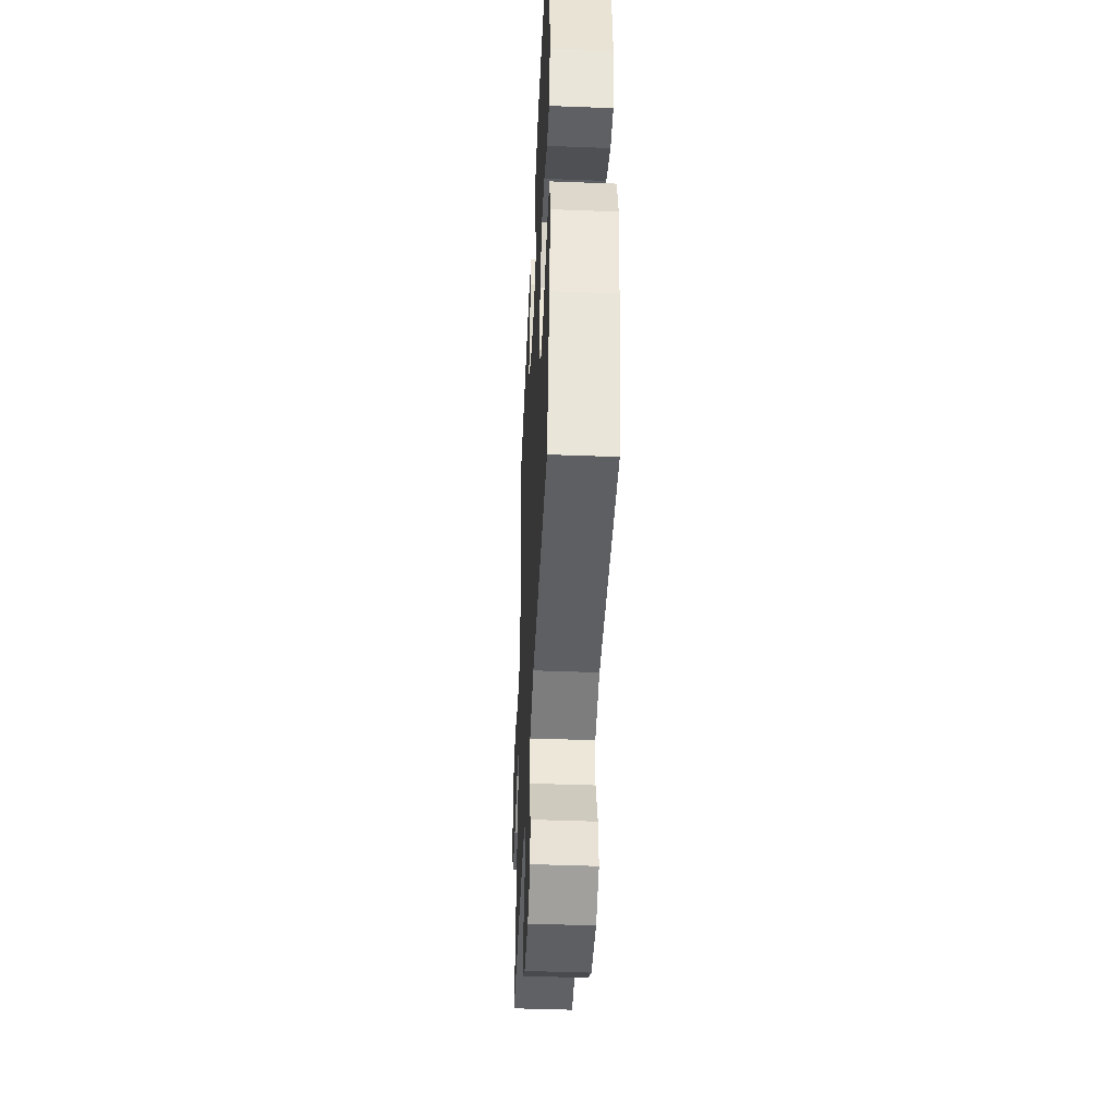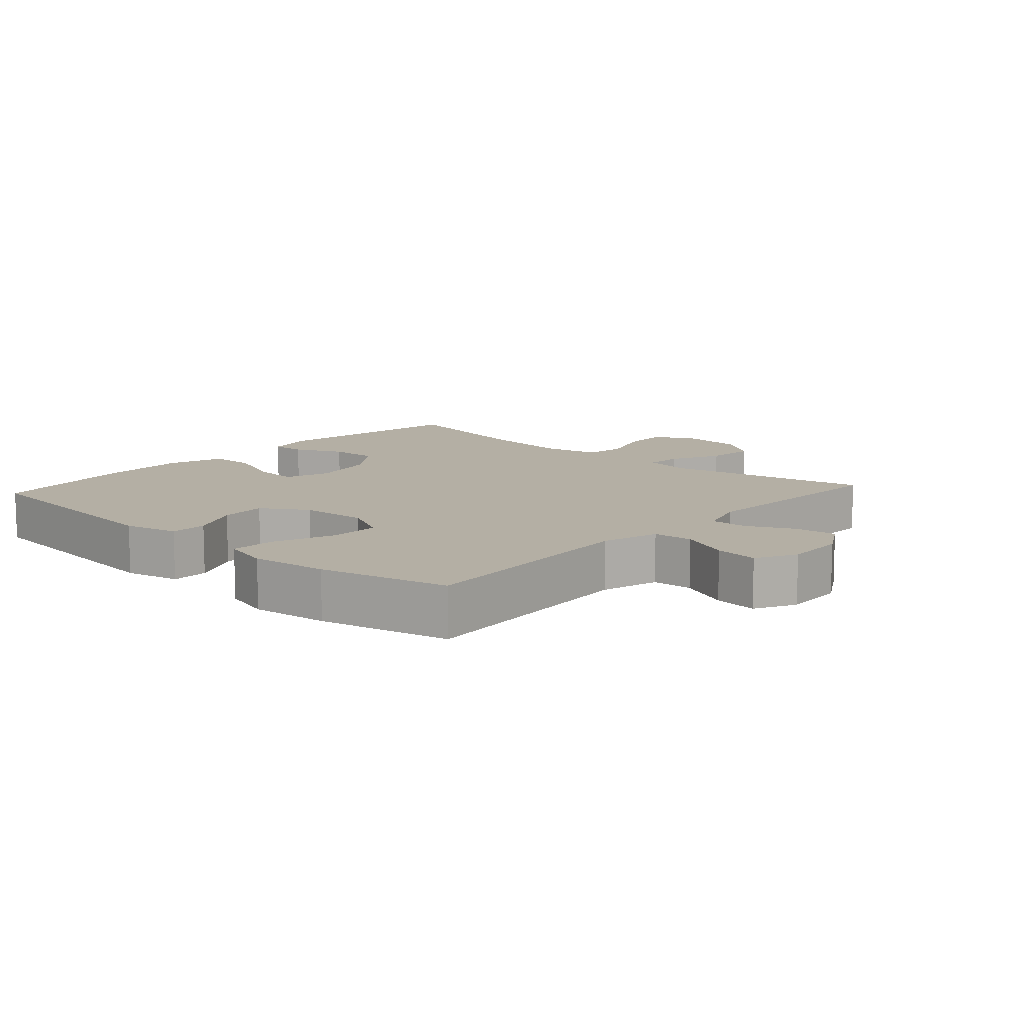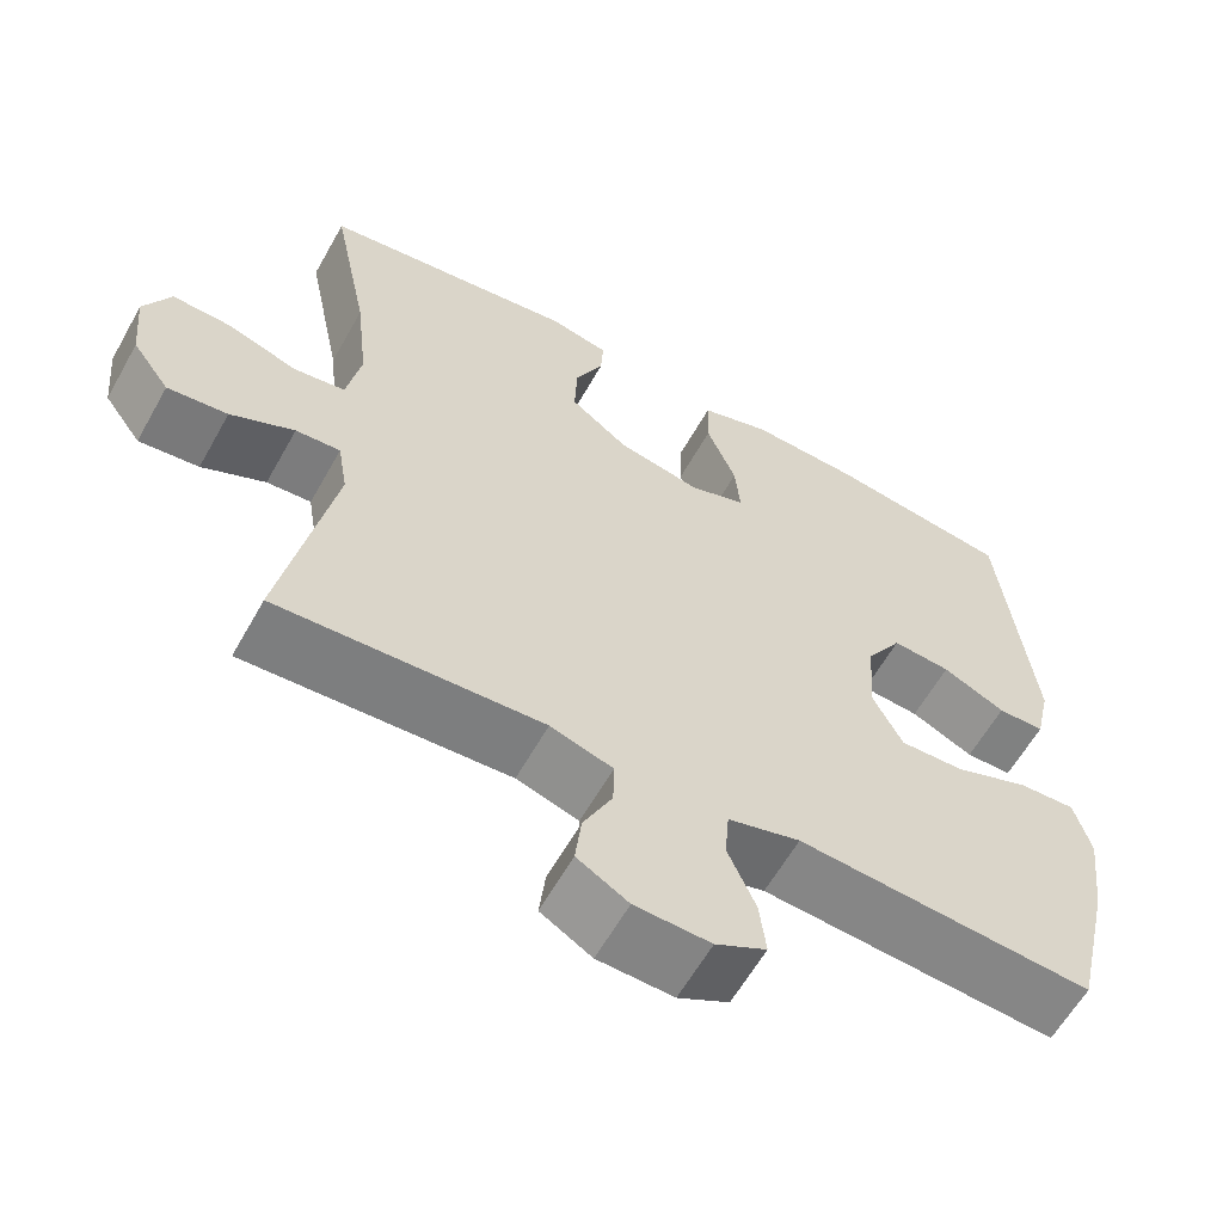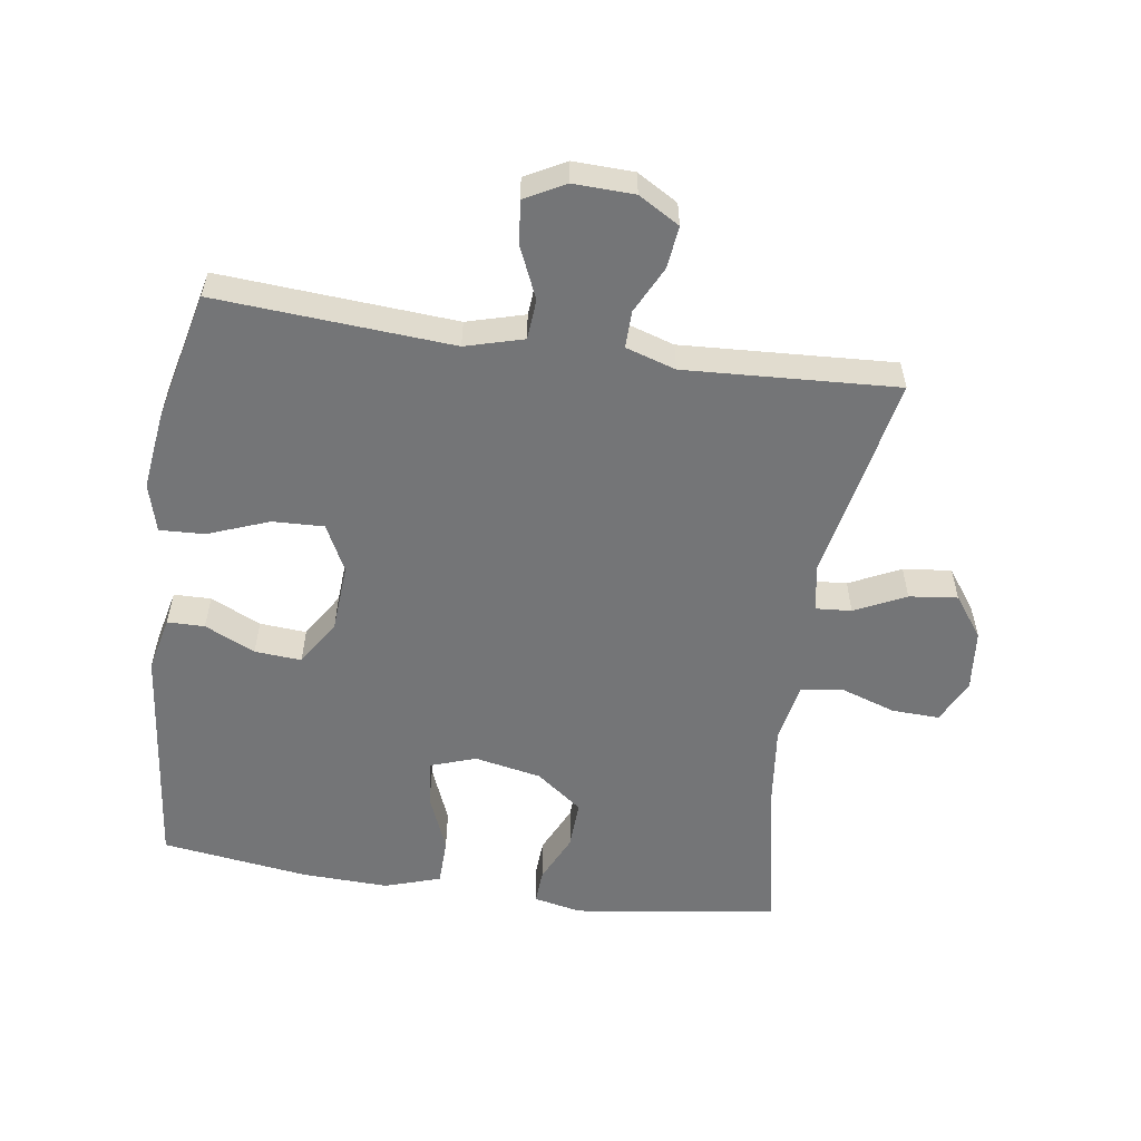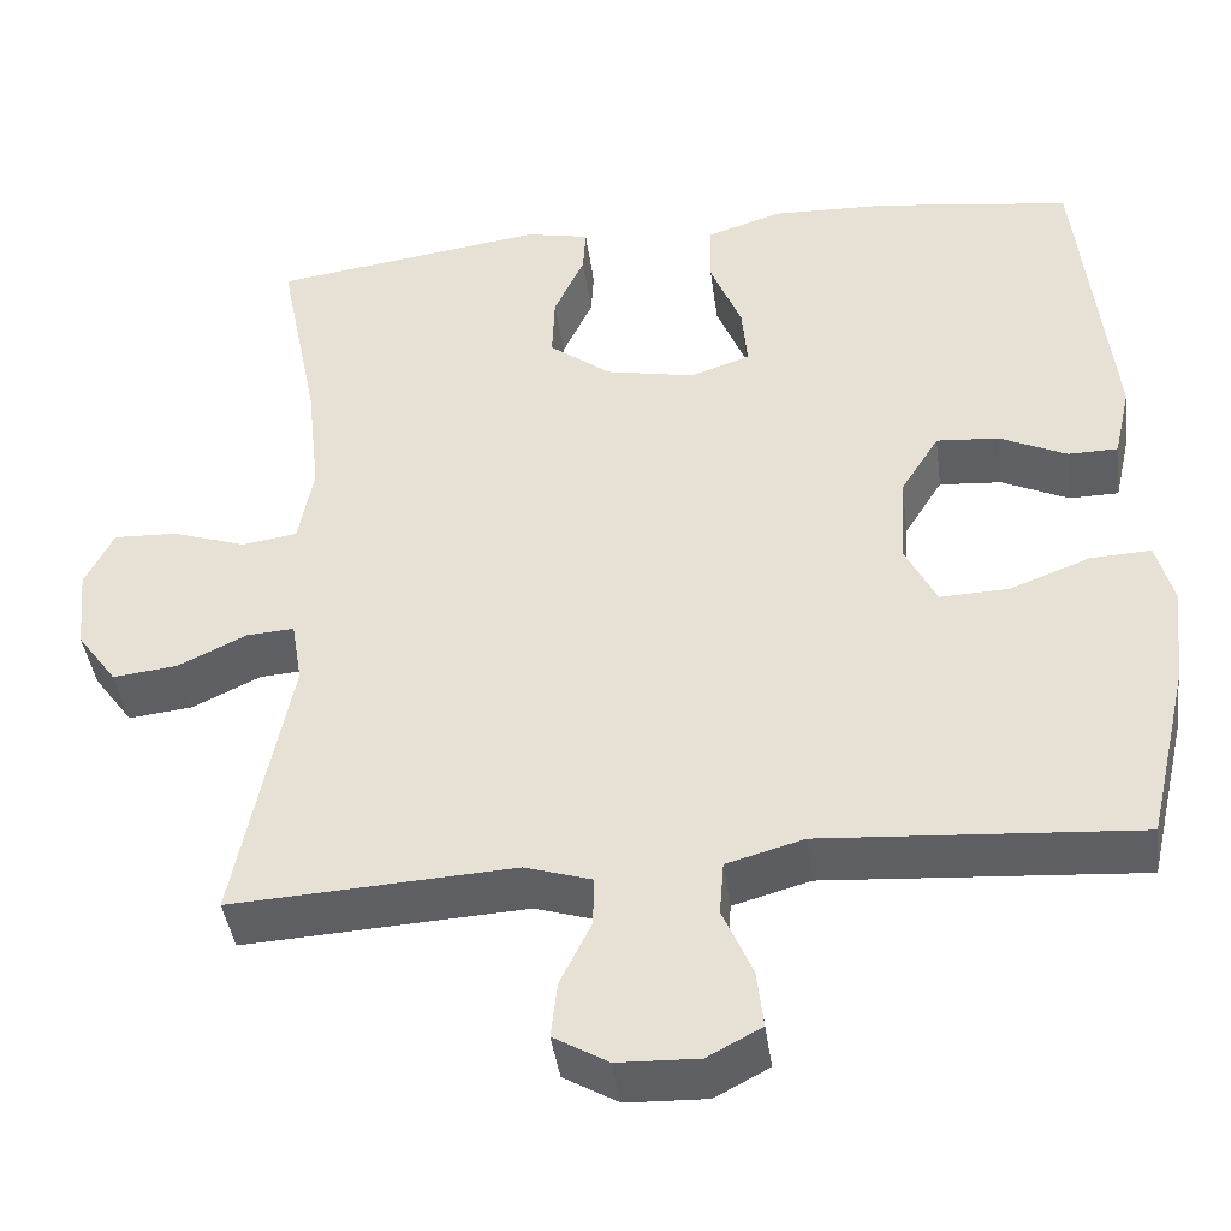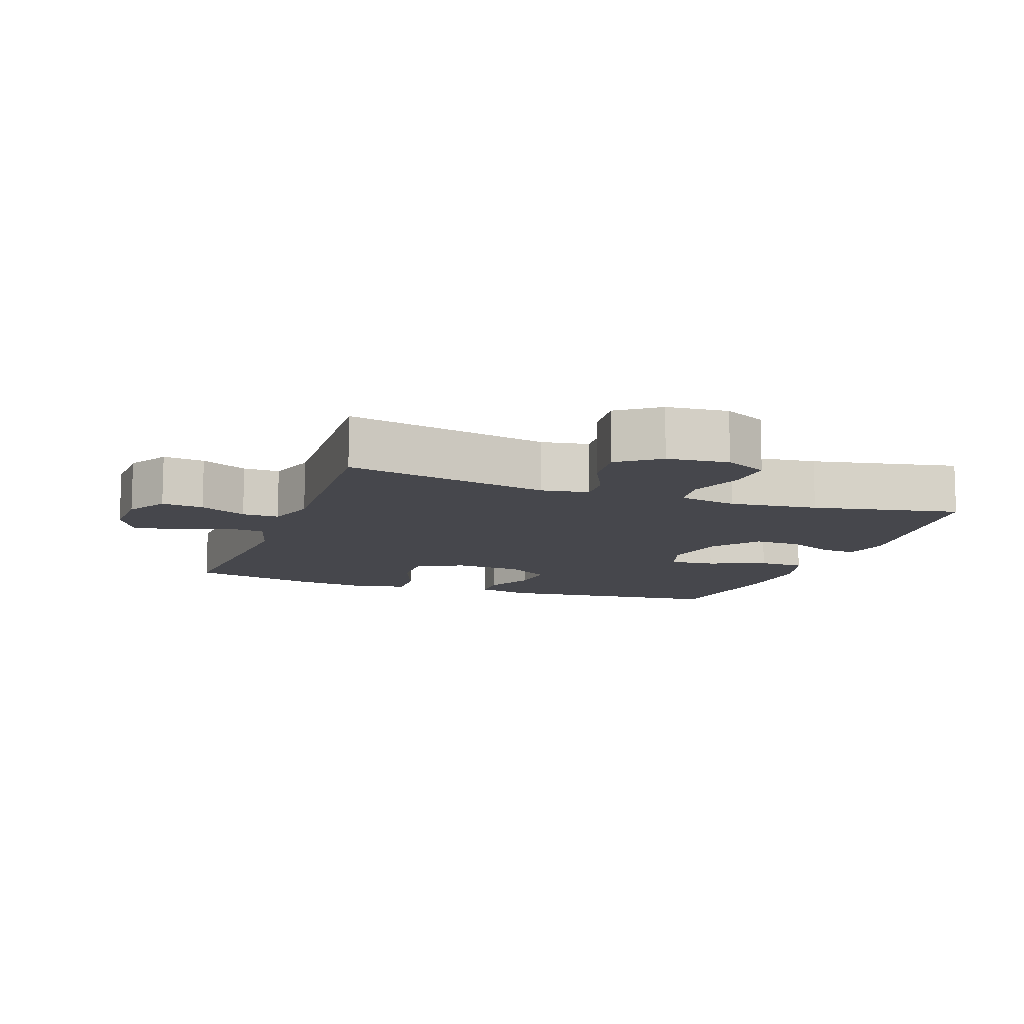
<metadata>
{"format":"obj","ext":"obj","renderer":"f3d","projection":"perspective","resolution":1024,"background":"white","views":[{"elev":-43.5,"azim":87.4,"up":"+Z"},{"elev":11.3,"azim":132.0,"up":"+Y"},{"elev":-60.6,"azim":-29.2,"up":"+Z"},{"elev":-56.5,"azim":171.7,"up":"+Y"},{"elev":-41.8,"azim":7.6,"up":"+Z"},{"elev":-10.9,"azim":-109.8,"up":"+Y"}]}
</metadata>
<code>
o path9862
v -0.1555 0.0375 -0.4509
v -0.07785 0.0375 -0.4751
v -0.07901 0.0375 -0.5323
v -0.115 0.0375 -0.6053
v -0.1226 0.0375 -0.6704
v -0.05903 0.0375 -0.7076
v 0.03497 0.0375 -0.7107
v 0.09801 0.0375 -0.6772
v 0.08991 0.0375 -0.6096
v 0.0554 0.0375 -0.5307
v 0.06042 0.0375 -0.4685
v 0.1503 0.0375 -0.4435
v 0.5173 0.0375 -0.4692
v 0.5638 0.0375 -0.2677
v 0.5784 0.0375 -0.1487
v 0.5578 0.0375 -0.07437
v 0.4875 0.0375 -0.07774
v 0.394 0.0375 -0.1134
v 0.3141 0.0375 -0.1166
v 0.2773 0.0375 -0.04403
v 0.2843 0.0375 0.06047
v 0.329 0.0375 0.1315
v 0.4015 0.0375 0.126
v 0.4796 0.0375 0.08955
v 0.5374 0.0375 0.09037
v 0.5567 0.0375 0.1756
v 0.5173 0.0375 0.5325
v 0.2903 0.0375 0.5634
v 0.1552 0.0375 0.5682
v 0.06834 0.0375 0.5403
v 0.06674 0.0375 0.468
v 0.1032 0.0375 0.3782
v 0.1096 0.0375 0.3072
v 0.0398 0.0375 0.2834
v -0.0634 0.0375 0.3039
v -0.1352 0.0375 0.3579
v -0.1321 0.0375 0.4327
v -0.09695 0.0375 0.5078
v -0.09374 0.0375 0.561
v -0.1673 0.0375 0.5767
v -0.4847 0.0375 0.5325
v -0.4387 0.0375 0.3047
v -0.4235 0.0375 0.1674
v -0.4411 0.0375 0.07586
v -0.5054 0.0375 0.0665
v -0.5917 0.0375 0.09536
v -0.6653 0.0375 0.09828
v -0.6983 0.0375 0.03196
v -0.6891 0.0375 -0.06348
v -0.6426 0.0375 -0.1271
v -0.5677 0.0375 -0.1186
v -0.4885 0.0375 -0.08063
v -0.433 0.0375 -0.07645
v -0.4207 0.0375 -0.1501
v -0.4847 0.0375 -0.4692
v -0.1555 -0.0375 -0.4509
v -0.07785 -0.0375 -0.4751
v -0.07901 -0.0375 -0.5323
v -0.115 -0.0375 -0.6053
v -0.1226 -0.0375 -0.6704
v -0.05903 -0.0375 -0.7076
v 0.03497 -0.0375 -0.7107
v 0.09801 -0.0375 -0.6772
v 0.08991 -0.0375 -0.6096
v 0.0554 -0.0375 -0.5307
v 0.06042 -0.0375 -0.4685
v 0.1503 -0.0375 -0.4435
v 0.5173 -0.0375 -0.4692
v 0.5638 -0.0375 -0.2677
v 0.5784 -0.0375 -0.1487
v 0.5578 -0.0375 -0.07437
v 0.4875 -0.0375 -0.07774
v 0.394 -0.0375 -0.1134
v 0.3141 -0.0375 -0.1166
v 0.2773 -0.0375 -0.04403
v 0.2843 -0.0375 0.06047
v 0.329 -0.0375 0.1315
v 0.4015 -0.0375 0.126
v 0.4796 -0.0375 0.08955
v 0.5374 -0.0375 0.09037
v 0.5567 -0.0375 0.1756
v 0.5173 -0.0375 0.5325
v 0.2903 -0.0375 0.5634
v 0.1552 -0.0375 0.5682
v 0.06834 -0.0375 0.5403
v 0.06674 -0.0375 0.468
v 0.1032 -0.0375 0.3782
v 0.1096 -0.0375 0.3072
v 0.0398 -0.0375 0.2834
v -0.0634 -0.0375 0.3039
v -0.1352 -0.0375 0.3579
v -0.1321 -0.0375 0.4327
v -0.09695 -0.0375 0.5078
v -0.09374 -0.0375 0.561
v -0.1673 -0.0375 0.5767
v -0.4847 -0.0375 0.5325
v -0.4387 -0.0375 0.3047
v -0.4235 -0.0375 0.1674
v -0.4411 -0.0375 0.07586
v -0.5054 -0.0375 0.0665
v -0.5917 -0.0375 0.09536
v -0.6653 -0.0375 0.09828
v -0.6983 -0.0375 0.03196
v -0.6891 -0.0375 -0.06348
v -0.6426 -0.0375 -0.1271
v -0.5677 -0.0375 -0.1186
v -0.4885 -0.0375 -0.08063
v -0.433 -0.0375 -0.07645
v -0.4207 -0.0375 -0.1501
v -0.4847 -0.0375 -0.4692
v -0.05903 0.0375 -0.7076
v 0.03497 0.0375 -0.7107
v 0.09801 0.0375 -0.6772
v 0.09801 0.0375 -0.6772
v -0.1226 0.0375 -0.6704
v -0.1226 0.0375 -0.6704
v 0.08991 0.0375 -0.6096
v -0.115 0.0375 -0.6053
v 0.0554 0.0375 -0.5307
v -0.07901 0.0375 -0.5323
v -0.07785 0.0375 -0.4751
v -0.07785 0.0375 -0.4751
v 0.06042 0.0375 -0.4685
v 0.06042 0.0375 -0.4685
v -0.1555 0.0375 -0.4509
v 0.1503 0.0375 -0.4435
v -0.4847 0.0375 -0.4692
v -0.4847 0.0375 -0.4692
v 0.5173 0.0375 -0.4692
v 0.5173 0.0375 -0.4692
v 0.5638 0.0375 -0.2677
v -0.4207 0.0375 -0.1501
v 0.5784 0.0375 -0.1487
v -0.433 0.0375 -0.07645
v -0.433 0.0375 -0.07645
v 0.394 0.0375 -0.1134
v 0.3141 0.0375 -0.1166
v 0.3141 0.0375 -0.1166
v 0.5578 0.0375 -0.07437
v 0.5578 0.0375 -0.07437
v -0.6891 0.0375 -0.06348
v -0.6426 0.0375 -0.1271
v -0.6426 0.0375 -0.1271
v -0.5677 0.0375 -0.1186
v -0.4885 0.0375 -0.08063
v 0.2773 0.0375 -0.04403
v 0.4875 0.0375 -0.07774
v -0.6983 0.0375 0.03196
v 0.2843 0.0375 0.06047
v -0.6653 0.0375 0.09828
v -0.6653 0.0375 0.09828
v 0.329 0.0375 0.1315
v 0.329 0.0375 0.1315
v -0.5917 0.0375 0.09536
v -0.5054 0.0375 0.0665
v -0.4411 0.0375 0.07586
v -0.4411 0.0375 0.07586
v -0.4235 0.0375 0.1674
v 0.4015 0.0375 0.126
v 0.4796 0.0375 0.08955
v 0.5374 0.0375 0.09037
v 0.5374 0.0375 0.09037
v 0.5567 0.0375 0.1756
v -0.4387 0.0375 0.3047
v 0.0398 0.0375 0.2834
v -0.0634 0.0375 0.3039
v 0.1096 0.0375 0.3072
v 0.1096 0.0375 0.3072
v -0.1352 0.0375 0.3579
v 0.1032 0.0375 0.3782
v -0.1321 0.0375 0.4327
v 0.06674 0.0375 0.468
v -0.4847 0.0375 0.5325
v -0.4847 0.0375 0.5325
v -0.09695 0.0375 0.5078
v 0.06834 0.0375 0.5403
v 0.06834 0.0375 0.5403
v 0.5173 0.0375 0.5325
v 0.5173 0.0375 0.5325
v -0.09374 0.0375 0.561
v -0.09374 0.0375 0.561
v 0.1552 0.0375 0.5682
v 0.2903 0.0375 0.5634
v -0.1673 0.0375 0.5767
v -0.05903 -0.0375 -0.7076
v 0.03497 -0.0375 -0.7107
v 0.09801 -0.0375 -0.6772
v 0.09801 -0.0375 -0.6772
v -0.1226 -0.0375 -0.6704
v -0.1226 -0.0375 -0.6704
v 0.08991 -0.0375 -0.6096
v -0.115 -0.0375 -0.6053
v 0.0554 -0.0375 -0.5307
v -0.07901 -0.0375 -0.5323
v -0.07785 -0.0375 -0.4751
v -0.07785 -0.0375 -0.4751
v 0.06042 -0.0375 -0.4685
v 0.06042 -0.0375 -0.4685
v -0.1555 -0.0375 -0.4509
v 0.1503 -0.0375 -0.4435
v -0.4847 -0.0375 -0.4692
v -0.4847 -0.0375 -0.4692
v 0.5173 -0.0375 -0.4692
v 0.5173 -0.0375 -0.4692
v 0.5638 -0.0375 -0.2677
v -0.4207 -0.0375 -0.1501
v 0.5784 -0.0375 -0.1487
v -0.433 -0.0375 -0.07645
v -0.433 -0.0375 -0.07645
v 0.394 -0.0375 -0.1134
v 0.3141 -0.0375 -0.1166
v 0.3141 -0.0375 -0.1166
v 0.5578 -0.0375 -0.07437
v 0.5578 -0.0375 -0.07437
v -0.6891 -0.0375 -0.06348
v -0.6426 -0.0375 -0.1271
v -0.6426 -0.0375 -0.1271
v -0.5677 -0.0375 -0.1186
v -0.4885 -0.0375 -0.08063
v 0.2773 -0.0375 -0.04403
v 0.4875 -0.0375 -0.07774
v -0.6983 -0.0375 0.03196
v 0.2843 -0.0375 0.06047
v -0.6653 -0.0375 0.09828
v -0.6653 -0.0375 0.09828
v 0.329 -0.0375 0.1315
v 0.329 -0.0375 0.1315
v -0.5917 -0.0375 0.09536
v -0.5054 -0.0375 0.0665
v -0.4411 -0.0375 0.07586
v -0.4411 -0.0375 0.07586
v -0.4235 -0.0375 0.1674
v 0.4015 -0.0375 0.126
v 0.4796 -0.0375 0.08955
v 0.5374 -0.0375 0.09037
v 0.5374 -0.0375 0.09037
v 0.5567 -0.0375 0.1756
v -0.4387 -0.0375 0.3047
v 0.0398 -0.0375 0.2834
v -0.0634 -0.0375 0.3039
v 0.1096 -0.0375 0.3072
v 0.1096 -0.0375 0.3072
v -0.1352 -0.0375 0.3579
v 0.1032 -0.0375 0.3782
v -0.1321 -0.0375 0.4327
v 0.06674 -0.0375 0.468
v -0.4847 -0.0375 0.5325
v -0.4847 -0.0375 0.5325
v -0.09695 -0.0375 0.5078
v 0.06834 -0.0375 0.5403
v 0.06834 -0.0375 0.5403
v 0.5173 -0.0375 0.5325
v 0.5173 -0.0375 0.5325
v -0.09374 -0.0375 0.561
v -0.09374 -0.0375 0.561
v 0.1552 -0.0375 0.5682
v 0.2903 -0.0375 0.5634
v -0.1673 -0.0375 0.5767
f 256 244 257
f 226 233 252
f 199 206 201
f 228 218 229
f 189 185 192
f 252 233 237
f 240 243 232
f 216 218 215
f 246 256 250
f 220 239 208
f 187 191 186
f 193 194 191
f 199 220 206
f 199 197 220
f 208 240 230
f 185 191 192
f 194 193 195
f 218 228 215
f 219 229 218
f 258 245 249
f 232 243 238
f 205 211 203
f 247 245 258
f 211 220 200
f 257 241 226
f 241 223 226
f 244 241 257
f 237 233 234
f 219 208 229
f 200 220 197
f 229 208 230
f 230 240 232
f 237 234 235
f 207 210 205
f 257 226 252
f 222 215 228
f 208 239 240
f 258 249 254
f 243 245 238
f 206 220 208
f 195 193 197
f 205 210 211
f 210 207 221
f 213 221 207
f 195 197 199
f 239 223 241
f 203 211 200
f 244 256 246
f 238 245 247
f 192 191 194
f 239 220 223
f 222 228 224
f 186 191 185
f 6 7 62 61
f 7 114 188 62
f 116 6 61 190
f 8 9 64 63
f 4 5 60 59
f 9 10 65 64
f 3 4 59 58
f 122 3 58 196
f 10 124 198 65
f 1 2 57 56
f 11 12 67 66
f 128 1 56 202
f 12 130 204 67
f 13 14 69 68
f 54 55 110 109
f 14 15 70 69
f 135 54 109 209
f 18 138 212 73
f 15 140 214 70
f 49 143 217 104
f 50 51 106 105
f 51 52 107 106
f 19 20 75 74
f 17 18 73 72
f 16 17 72 71
f 52 53 108 107
f 48 49 104 103
f 20 21 76 75
f 151 48 103 225
f 21 153 227 76
f 46 47 102 101
f 45 46 101 100
f 157 45 100 231
f 43 44 99 98
f 23 24 79 78
f 24 162 236 79
f 25 26 81 80
f 22 23 78 77
f 42 43 98 97
f 34 35 90 89
f 168 34 89 242
f 35 36 91 90
f 32 33 88 87
f 36 37 92 91
f 31 32 87 86
f 174 42 97 248
f 37 38 93 92
f 177 31 86 251
f 26 179 253 81
f 38 181 255 93
f 29 30 85 84
f 28 29 84 83
f 27 28 83 82
f 40 41 96 95
f 39 40 95 94
f 182 183 170
f 152 178 159
f 125 127 132
f 154 155 144
f 115 118 111
f 178 163 159
f 166 158 169
f 142 141 144
f 172 176 182
f 146 134 165
f 113 112 117
f 119 117 120
f 125 132 146
f 125 146 123
f 134 156 166
f 111 118 117
f 120 121 119
f 144 141 154
f 145 144 155
f 184 175 171
f 158 164 169
f 131 129 137
f 173 184 171
f 137 126 146
f 183 152 167
f 167 152 149
f 170 183 167
f 163 160 159
f 145 155 134
f 126 123 146
f 155 156 134
f 156 158 166
f 163 161 160
f 133 131 136
f 183 178 152
f 148 154 141
f 134 166 165
f 184 180 175
f 169 164 171
f 132 134 146
f 121 123 119
f 131 137 136
f 136 147 133
f 139 133 147
f 121 125 123
f 165 167 149
f 129 126 137
f 170 172 182
f 164 173 171
f 118 120 117
f 165 149 146
f 148 150 154
f 112 111 117

</code>
